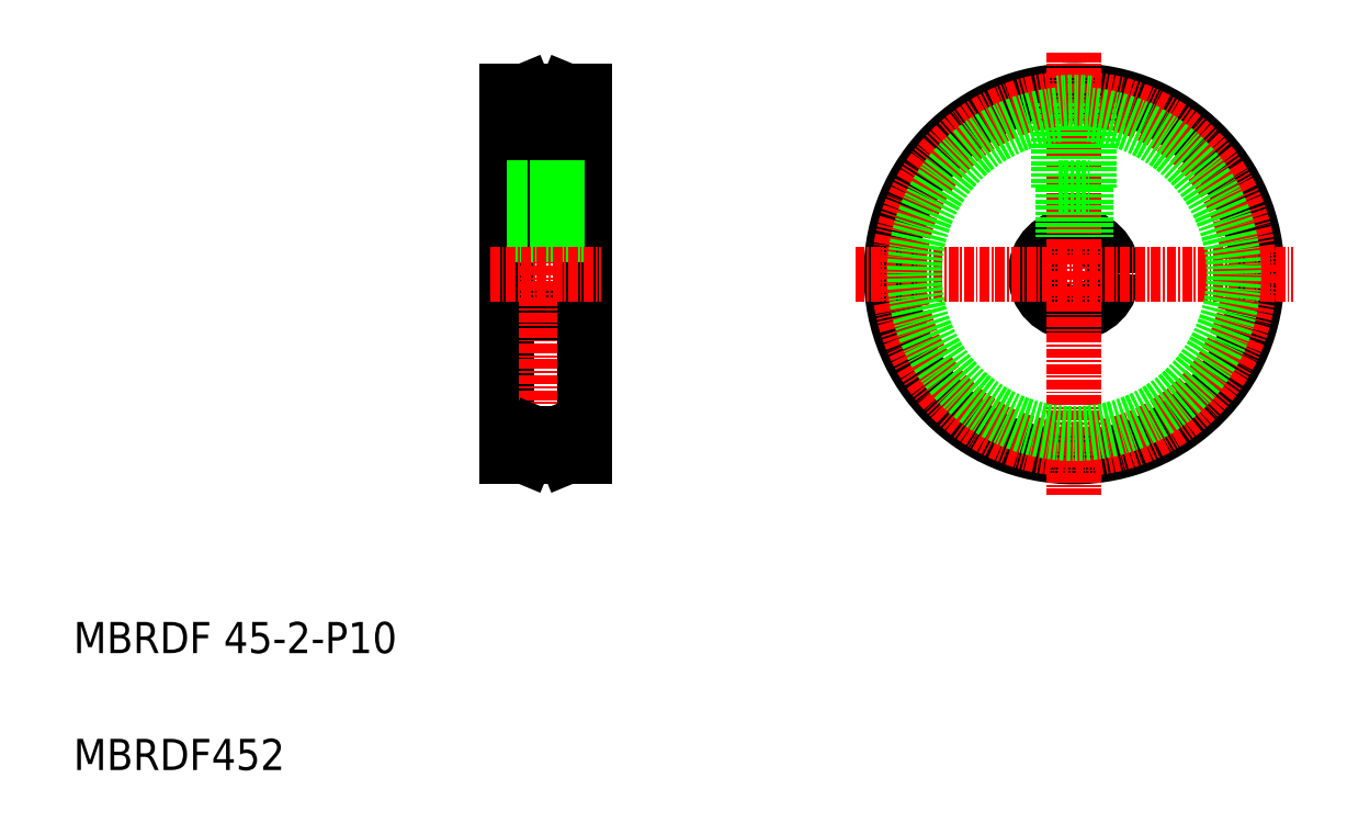
<metadata>
{"format":"dxf","ext":"dxf","renderer":"ezdxf+matplotlib","layout":"modelspace","background":"white","min_lineweight":24,"dpi":150}
</metadata>
<code>
0
SECTION
2
ENTITIES
0
LINE
8
0
10
648.7
20
31.18
30
0
11
658.7
21
31.18
31
0
0
LINE
8
0
10
648.7
20
21.18
30
0
11
658.7
21
21.18
31
0
0
LINE
8
0
10
648.7
20
49.68
30
0
11
648.7
21
2.682
31
0
0
LINE
8
CENTER
10
653.7
20
51.21
30
0
11
653.7
21
1.152
31
0
0
TEXT
8
0
10
593
20
-22.49
30
0
40
4
1
MBRDF 45-2-P10
0
TEXT
8
0
10
593
20
-37.49
30
0
40
4
1
MBRDF452
0
LINE
8
0
10
658.7
20
49.68
30
0
11
658.7
21
2.682
31
0
0
LINE
8
CENTER
10
651.5
20
48.68
30
0
11
655.9
21
48.68
31
0
0
LINE
8
0
10
658.7
20
48.68
30
0
11
658.7
21
48.68
31
0
0
LINE
8
0
10
658.7
20
49.18
30
0
11
658.7
21
49.18
31
0
0
CIRCLE
8
0
10
721.5
20
26.18
30
0
40
23.5
0
CIRCLE
8
0
10
721.5
20
26.18
30
0
40
5
0
LINE
8
CENTER
10
721.5
20
54.59
30
0
11
721.5
21
-2.23
31
0
0
LINE
8
CENTER
10
693.4
20
26.18
30
0
11
749.6
21
26.18
31
0
0
LINE
8
0
10
720
20
37.18
30
0
11
720
21
30.95
31
0
0
LINE
8
0
10
723
20
37.18
30
0
11
723
21
30.95
31
0
0
LINE
8
0
10
722.7
20
37.18
30
0
11
722.7
21
31.04
31
0
0
LINE
8
0
10
720.3
20
37.18
30
0
11
720.3
21
31.04
31
0
0
LINE
8
0
10
655.7
20
37.18
30
0
11
651.7
21
37.18
31
0
0
LINE
8
0
10
651.7
20
48.2
30
0
11
651.7
21
37.18
31
0
0
LINE
8
0
10
655.7
20
48.2
30
0
11
655.7
21
37.18
31
0
0
LINE
8
0
10
652.5
20
37.18
30
0
11
652.5
21
31.18
31
0
0
LINE
8
0
10
652.2
20
37.18
30
0
11
652.2
21
31.18
31
0
0
LINE
8
0
10
654.9
20
37.18
30
0
11
654.9
21
31.18
31
0
0
LINE
8
0
10
655.2
20
37.18
30
0
11
655.2
21
31.18
31
0
0
LINE
8
CENTER
10
646.5
20
26.18
30
0
11
660.8
21
26.18
31
0
0
LINE
8
0
10
720.3
20
37.18
30
0
11
720.3
21
34.93
31
0
0
LINE
8
0
10
723.5
20
48.11
30
0
11
723.5
21
37.18
31
0
0
LINE
8
0
10
719.5
20
48.11
30
0
11
719.5
21
37.18
31
0
0
LINE
8
0
10
719.5
20
37.18
30
0
11
723.5
21
37.18
31
0
0
CIRCLE
8
CENTER
10
721.5
20
26.18
30
0
40
22.5
0
ARC
8
0
10
721.5
20
26.18
30
0
40
20.5
50
95.6
51
84.4
0
LINE
8
0
10
648.7
20
49.68
30
0
11
651
21
49.68
31
0
0
LINE
8
0
10
656.3
20
49.68
30
0
11
658.7
21
49.68
31
0
0
LINE
8
0
10
651
20
49.68
30
0
11
652.3
21
46.68
31
0
0
LINE
8
0
10
656.3
20
49.68
30
0
11
655
21
46.68
31
0
0
LINE
8
0
10
652.3
20
46.68
30
0
11
655
21
46.68
31
0
0
ARC
8
0
10
721.5
20
26.18
30
0
40
22.02
50
84.79
51
95.21
0
LINE
8
CENTER
10
651.5
20
3.682
30
0
11
655.9
21
3.682
31
0
0
LINE
8
0
10
658.7
20
3.682
30
0
11
658.7
21
3.682
31
0
0
LINE
8
0
10
658.7
20
3.182
30
0
11
658.7
21
3.182
31
0
0
LINE
8
0
10
648.7
20
2.682
30
0
11
651
21
2.682
31
0
0
LINE
8
0
10
656.3
20
2.682
30
0
11
658.7
21
2.682
31
0
0
LINE
8
0
10
651
20
2.682
30
0
11
652.3
21
5.682
31
0
0
LINE
8
0
10
656.3
20
2.682
30
0
11
655
21
5.682
31
0
0
LINE
8
0
10
652.3
20
5.682
30
0
11
655
21
5.682
31
0
0
ENDSEC
0
EOF

</code>
